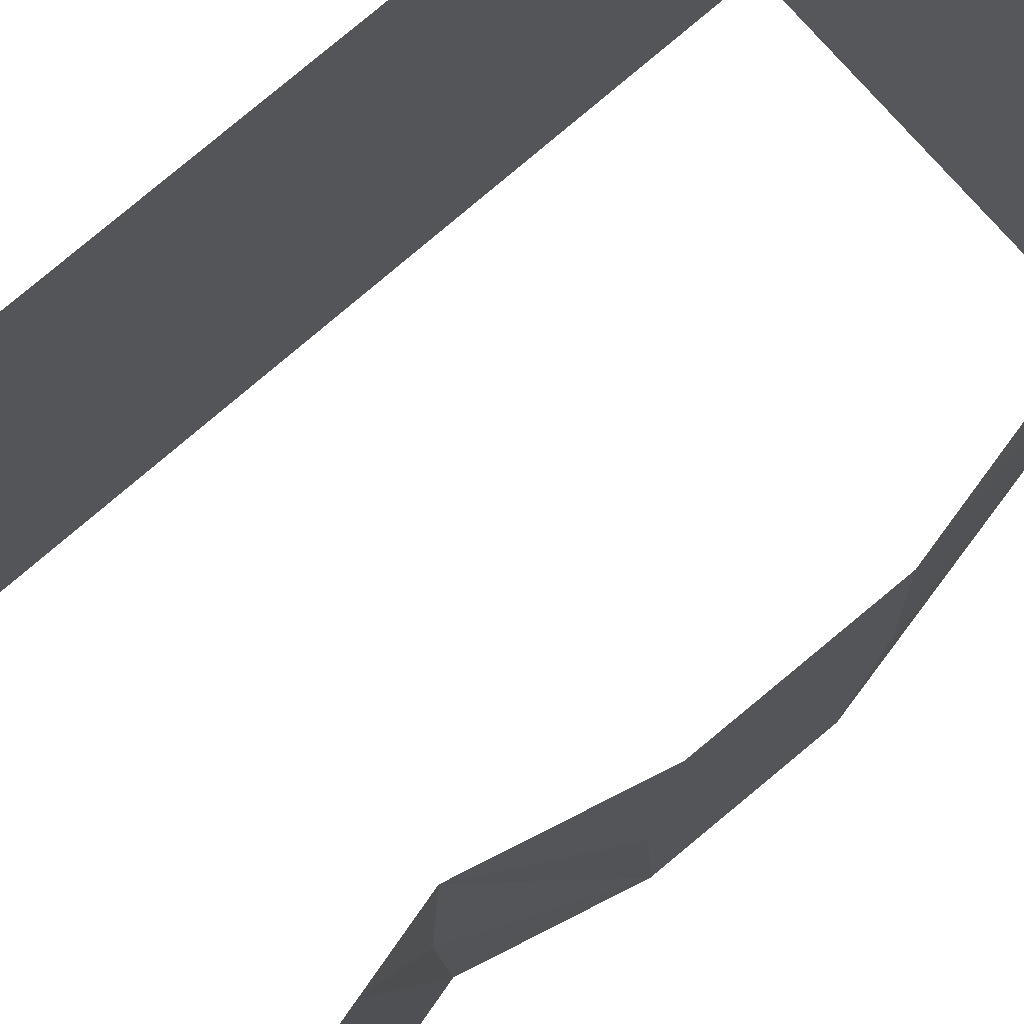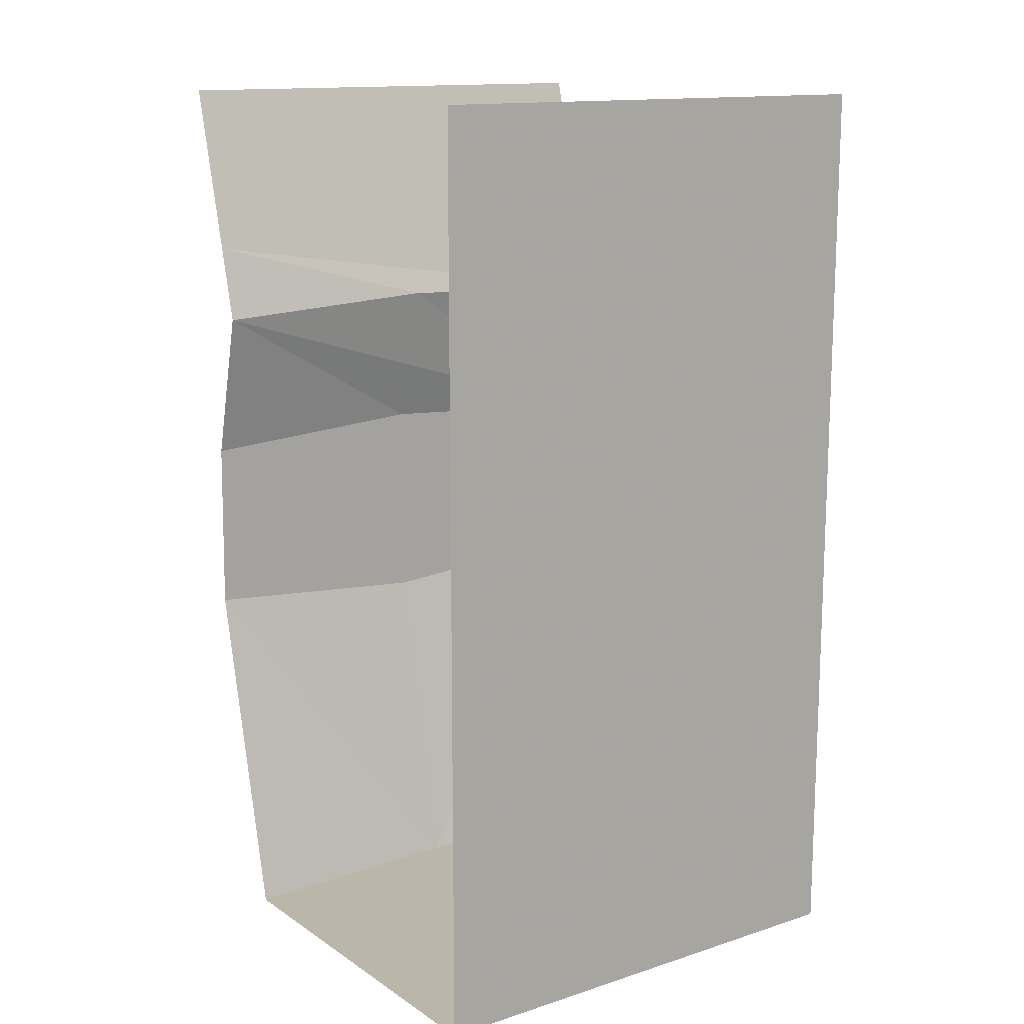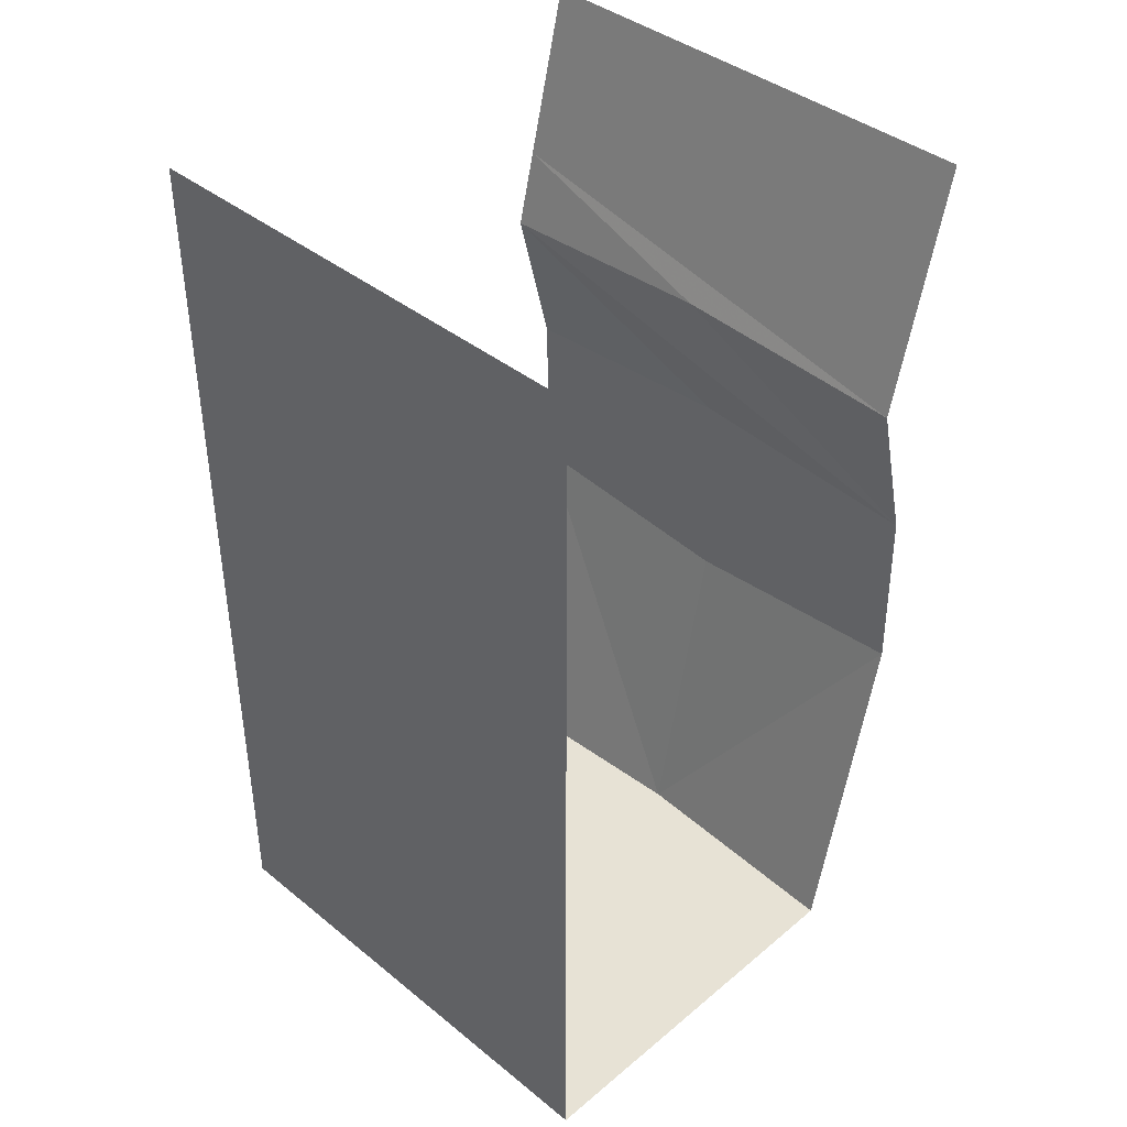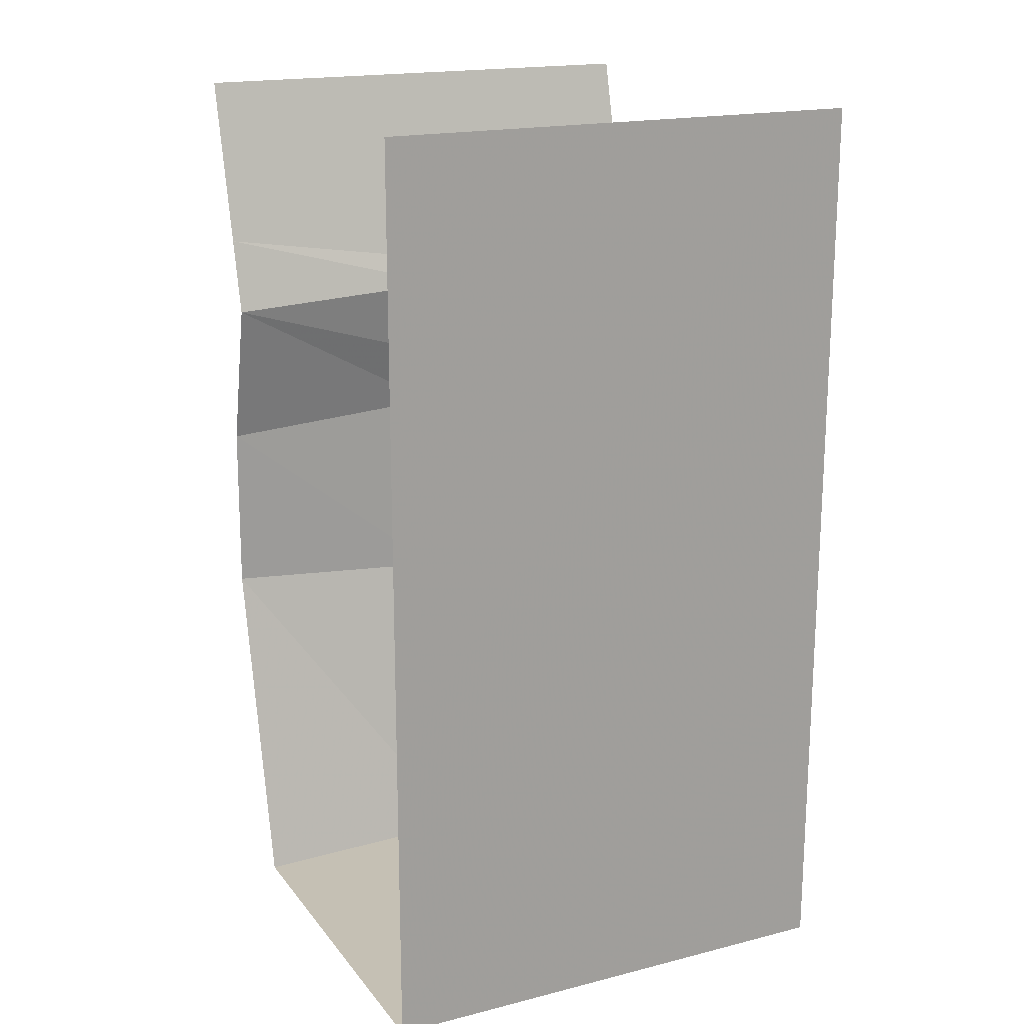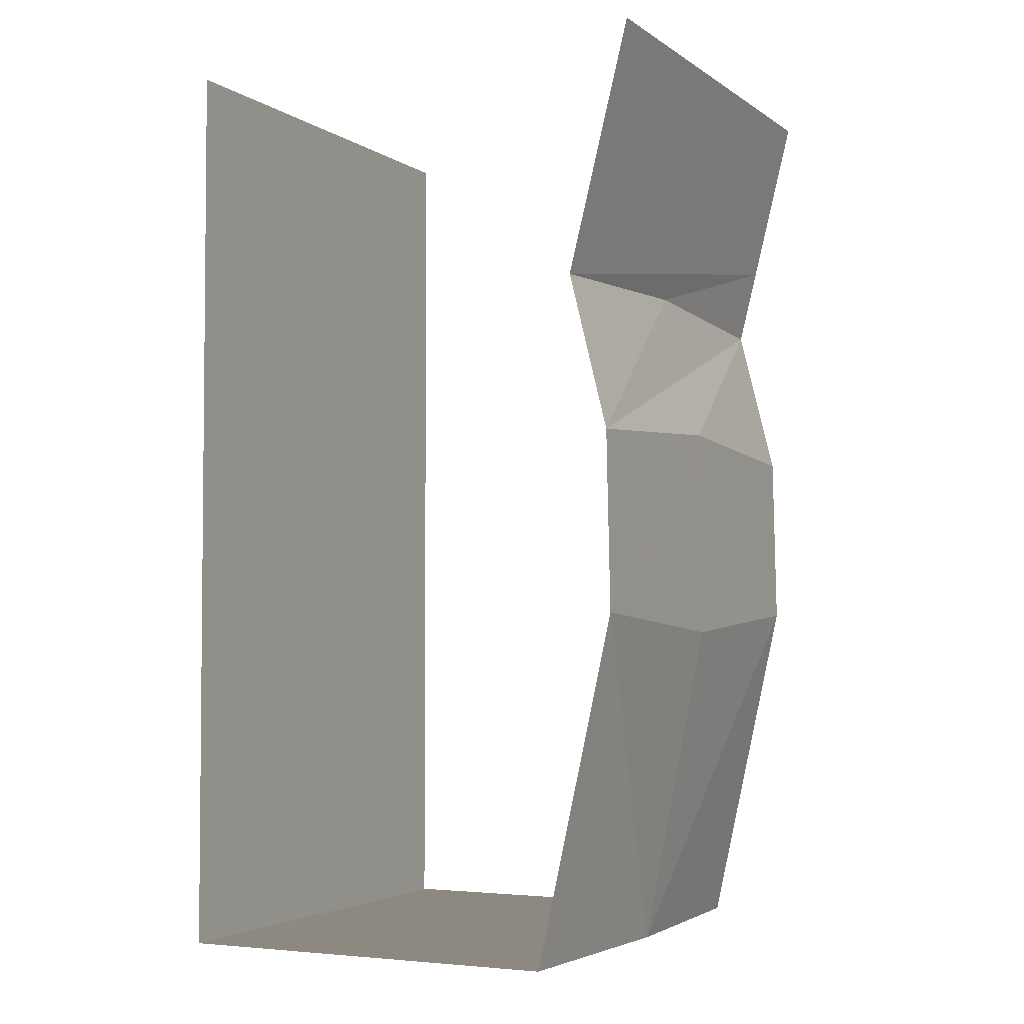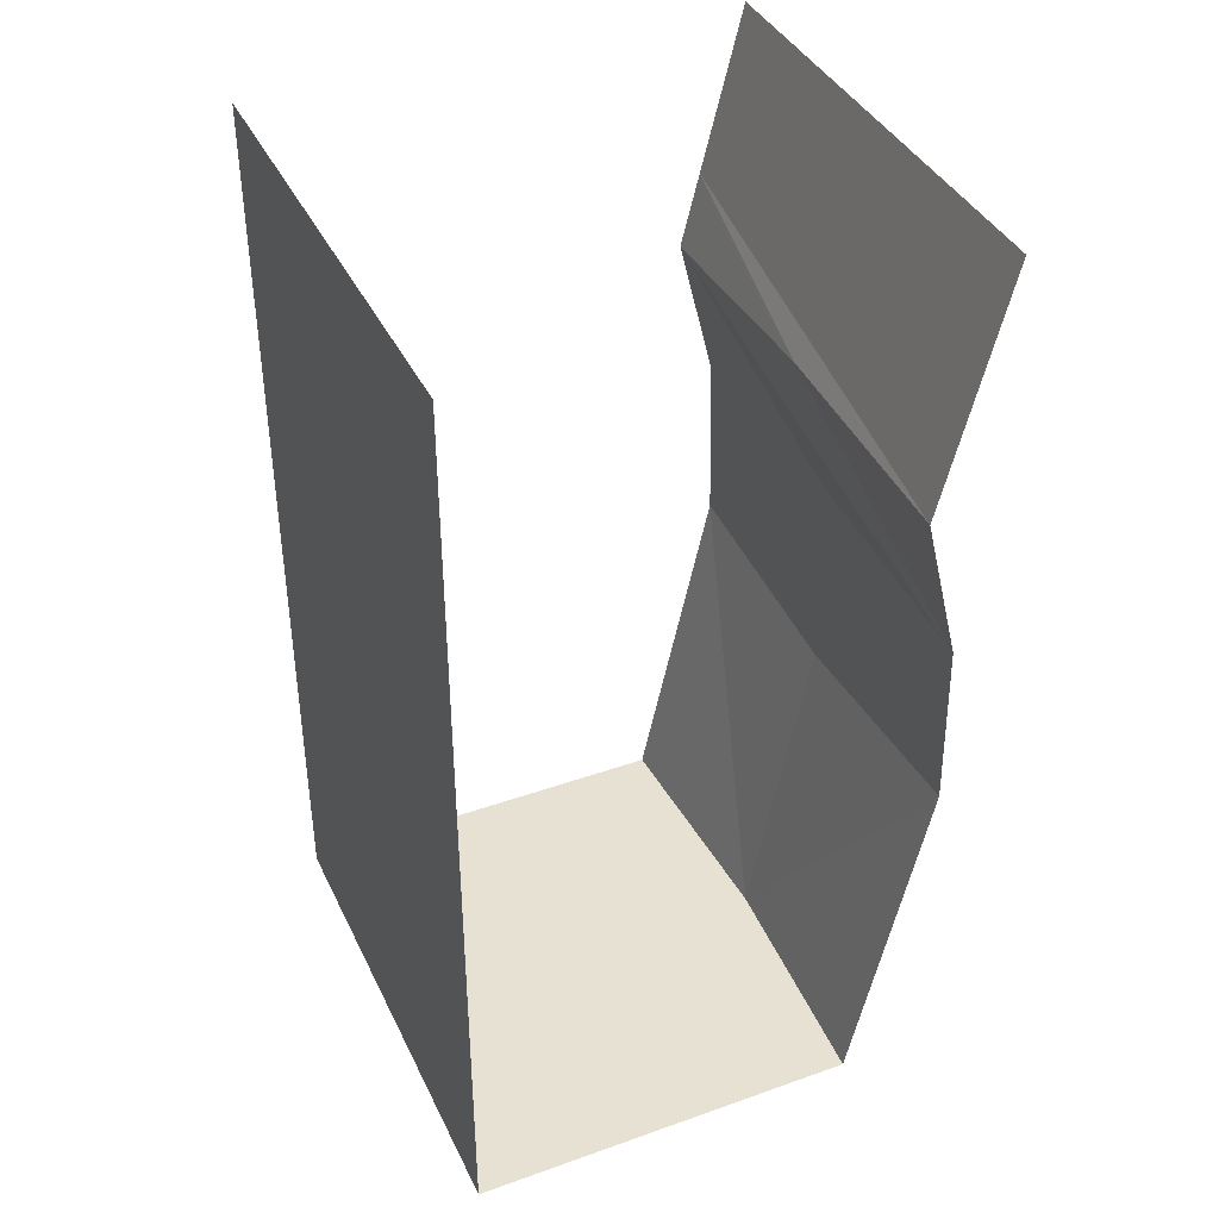
<metadata>
{"format":"obj","ext":"obj","renderer":"f3d","projection":"perspective","resolution":1024,"background":"white","views":[{"elev":76.0,"azim":-130.9,"up":"+Z"},{"elev":13.8,"azim":54.6,"up":"+Y"},{"elev":40.5,"azim":134.6,"up":"+Y"},{"elev":18.3,"azim":64.1,"up":"+Y"},{"elev":-3.4,"azim":-153.7,"up":"+Y"},{"elev":39.5,"azim":156.2,"up":"+Y"}]}
</metadata>
<code>
v -0.5 0 0.5
v -0.5 0 -0.5
v -0.4609 -0.1562 -0.5
v -0.4609 -0.1562 0.5
v -0.4141 -0.3438 -0.5
v -0.4141 -0.3438 0.5
v -0.375 -0.5 -0.5
v -0.375 -0.4766 0.007812
v -0.375 -0.5 0.5
v -0.4531 -0.8125 -0.5
v -0.4531 -0.7812 0.007812
v -0.4531 -0.8125 0.5
v -0.4609 -1.172 -0.5
v -0.4609 -1.211 0
v -0.4609 -1.172 0.5
v -0.3281 -1.875 0
v -0.3047 -1.875 0.5
v 0.5 -1.875 0.5
v 0.5 -1.875 -0.5
v 0.5 0 0.5
v 0.5 0 -0.5
v -0.3047 -1.875 -0.5
f 1 2 3
f 1 3 4
f 4 3 5
f 4 5 6
f 6 5 7
f 6 7 8
f 6 8 9
f 9 8 10
f 9 10 11
f 9 11 12
f 8 7 10
f 12 11 13
f 12 13 14
f 12 14 15
f 11 10 13
f 15 14 16
f 15 16 17
f 17 16 18
f 18 16 19
f 22 19 16
f 22 16 13
f 13 16 14
f 18 19 20
f 20 19 21

</code>
